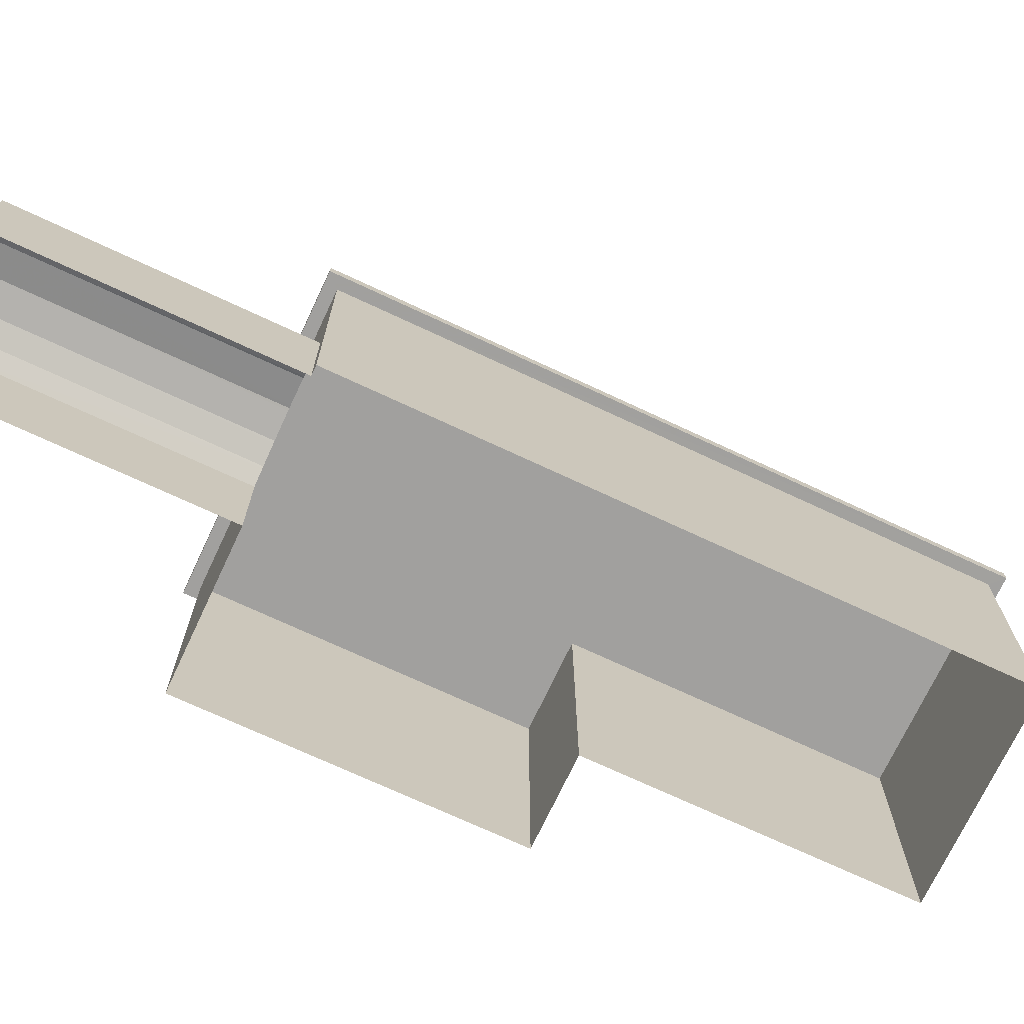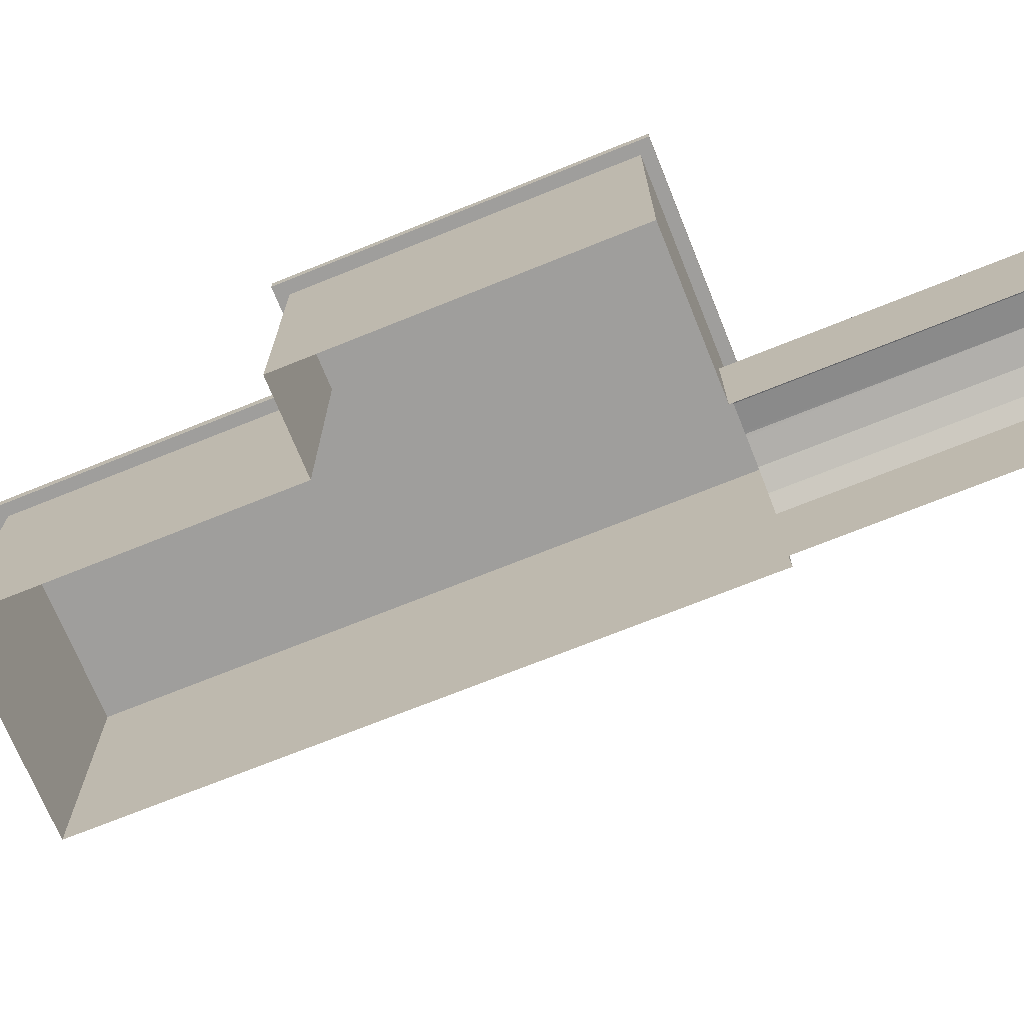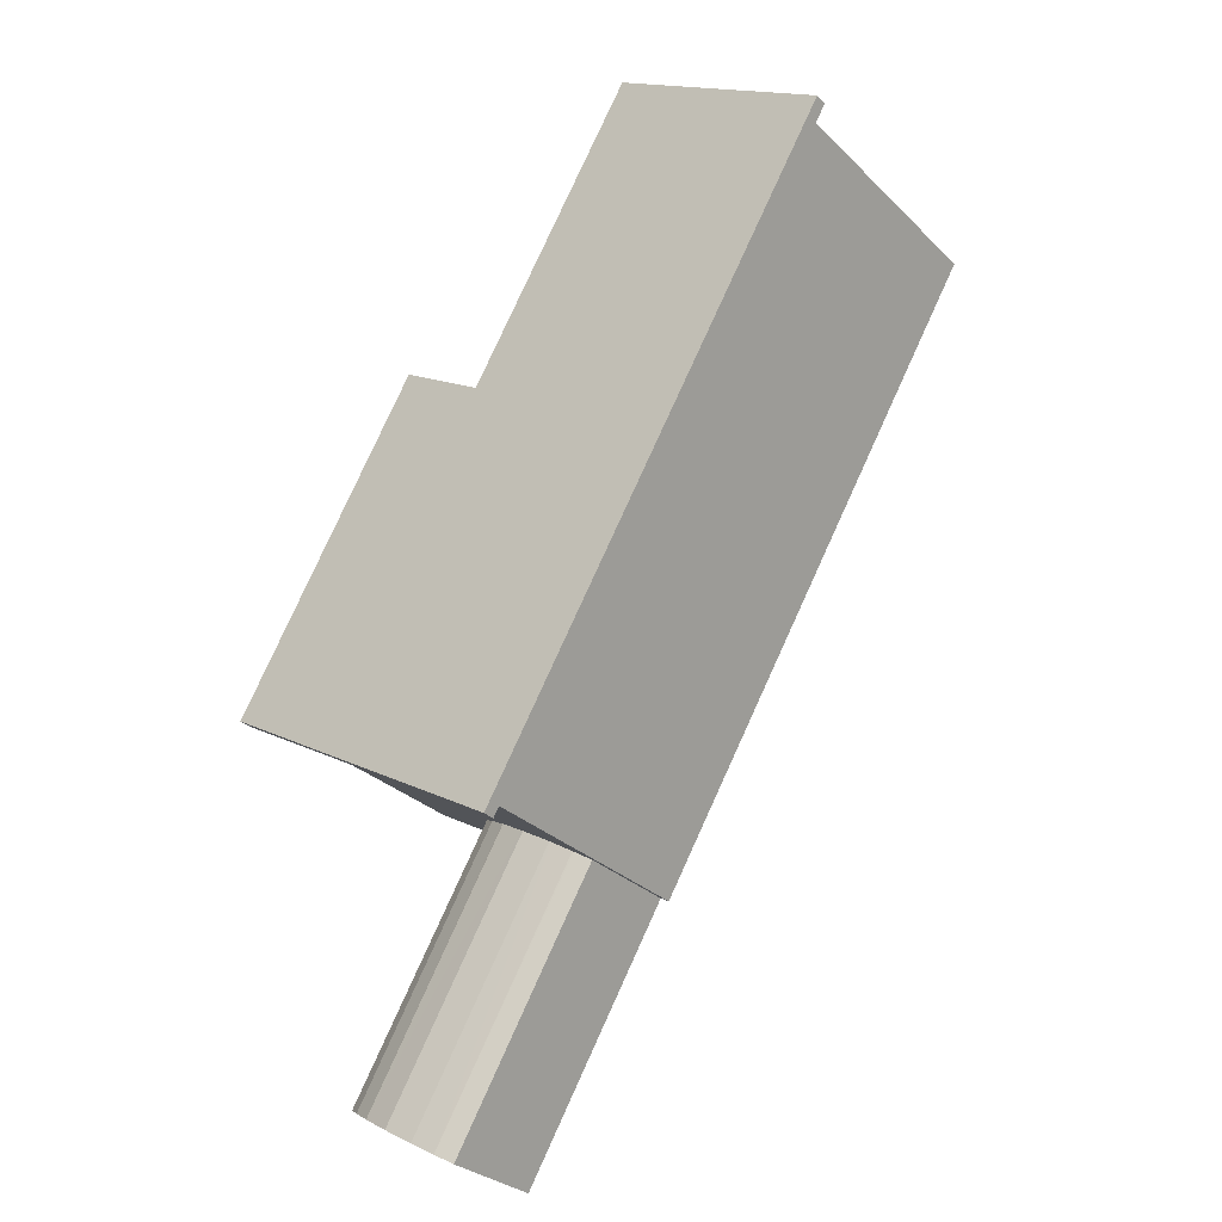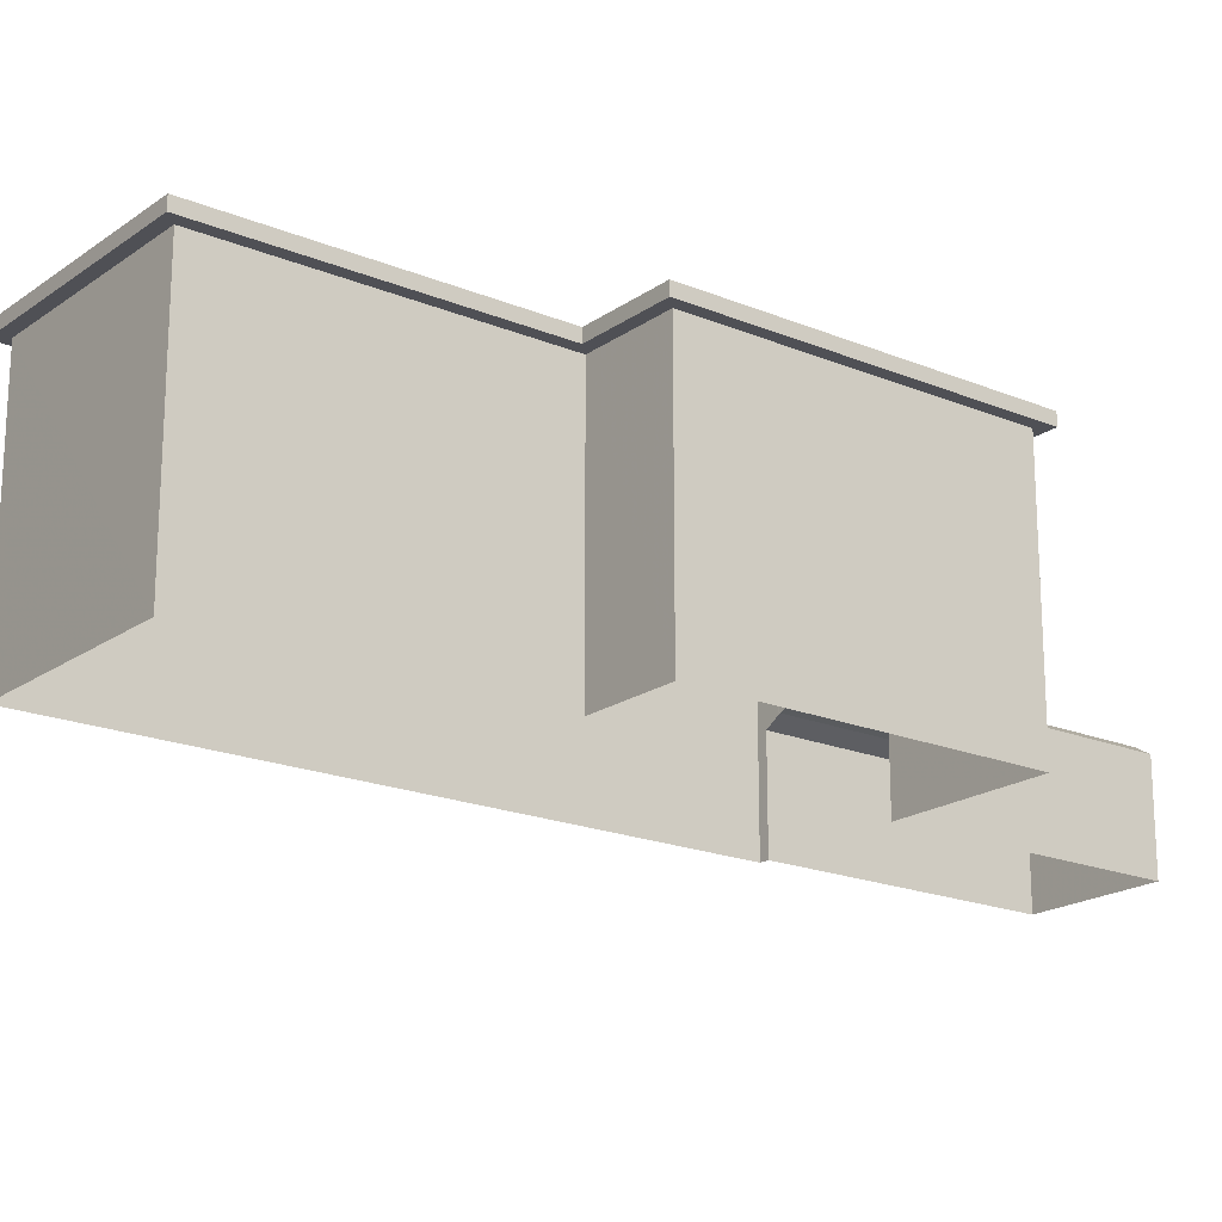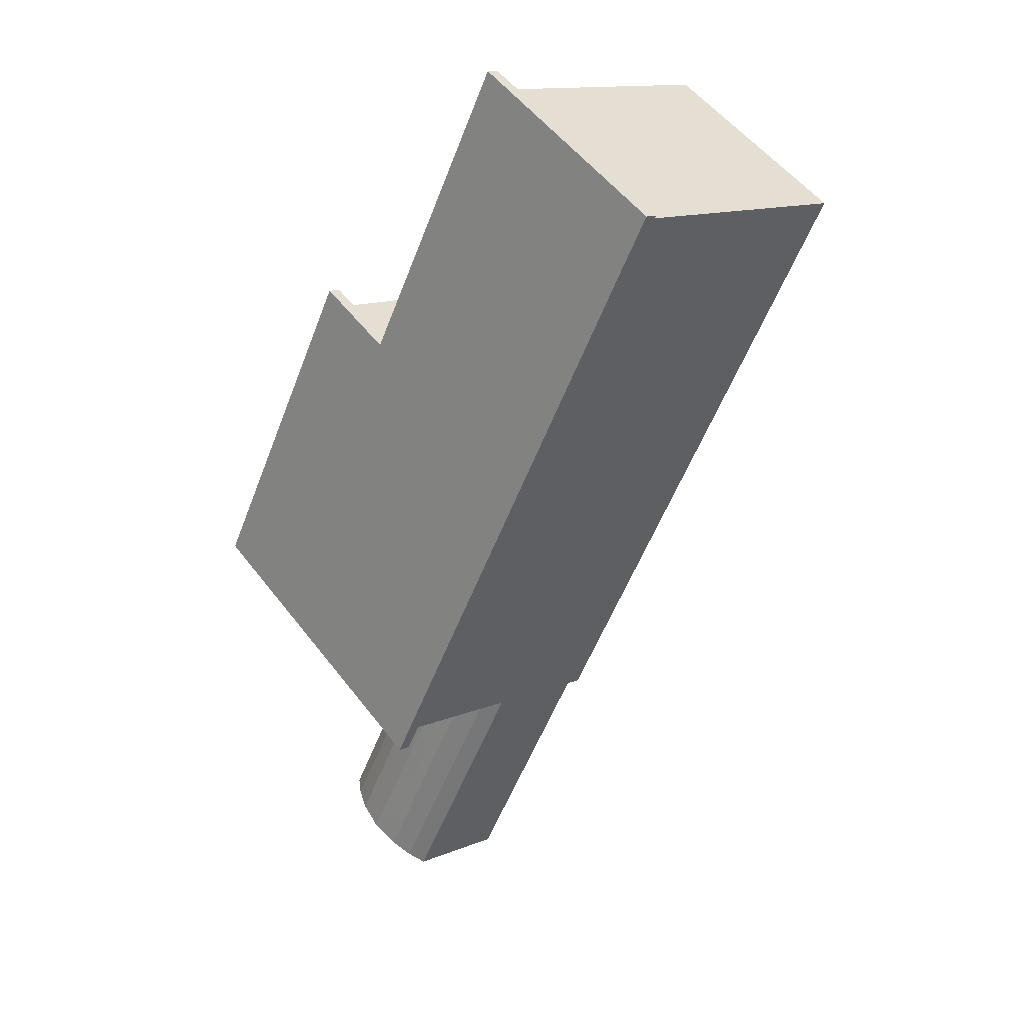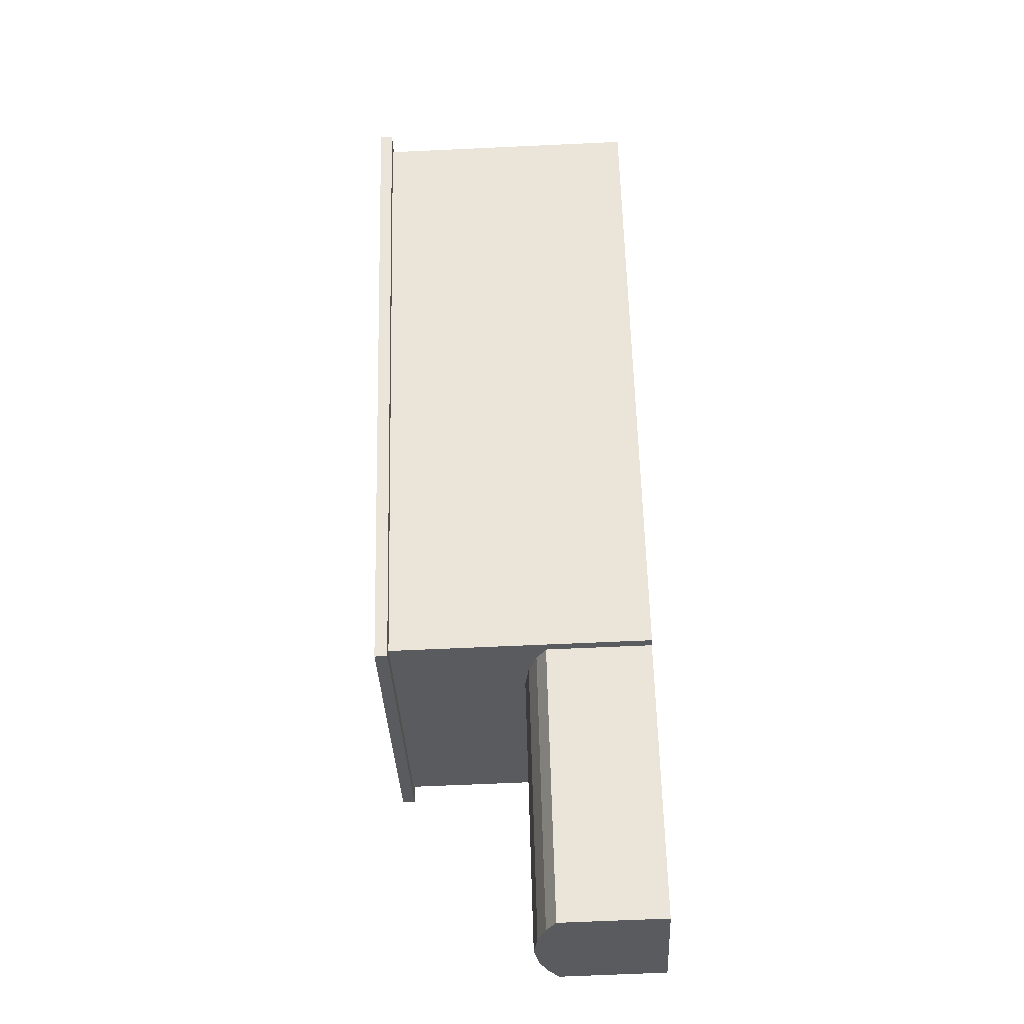
<metadata>
{"format":"obj","ext":"obj","renderer":"f3d","projection":"perspective","resolution":1024,"background":"white","views":[{"elev":-71.8,"azim":34.2,"up":"+Z"},{"elev":-71.0,"azim":-98.7,"up":"+Z"},{"elev":-29.8,"azim":35.9,"up":"+Y"},{"elev":-19.4,"azim":-158.5,"up":"+Z"},{"elev":13.0,"azim":46.8,"up":"+Y"},{"elev":-63.5,"azim":92.7,"up":"+Y"}]}
</metadata>
<code>
v 1.286e+04 -1.44e+04 19.31
v 1.285e+04 -1.441e+04 19.31
v 1.285e+04 -1.441e+04 19.31
v 1.286e+04 -1.44e+04 19.31
v 1.285e+04 -1.441e+04 19.31
v 1.285e+04 -1.442e+04 19.31
v 1.285e+04 -1.442e+04 19.31
v 1.285e+04 -1.441e+04 19.31
v 1.285e+04 -1.44e+04 19.31
v 1.285e+04 -1.441e+04 19.31
v 1.285e+04 -1.44e+04 24.48
v 1.285e+04 -1.441e+04 24.48
v 1.285e+04 -1.44e+04 24.48
v 1.285e+04 -1.441e+04 24.48
v 1.285e+04 -1.441e+04 24.48
v 1.285e+04 -1.441e+04 24.48
v 1.286e+04 -1.44e+04 24.48
v 1.286e+04 -1.44e+04 24.48
v 1.285e+04 -1.441e+04 24.48
v 1.285e+04 -1.441e+04 24.48
v 1.286e+04 -1.44e+04 24.48
v 1.286e+04 -1.44e+04 24.48
v 1.285e+04 -1.441e+04 21.57
v 1.285e+04 -1.442e+04 21.39
v 1.285e+04 -1.442e+04 21.59
v 1.285e+04 -1.441e+04 21.59
v 1.285e+04 -1.441e+04 21.39
v 1.285e+04 -1.441e+04 21.74
v 1.285e+04 -1.442e+04 21.76
v 1.285e+04 -1.441e+04 21.76
v 1.285e+04 -1.442e+04 21.59
v 1.285e+04 -1.442e+04 21.76
v 1.285e+04 -1.442e+04 21.85
v 1.285e+04 -1.442e+04 21.39
v 1.285e+04 -1.441e+04 21.57
v 1.285e+04 -1.441e+04 21.59
v 1.285e+04 -1.441e+04 21.39
v 1.285e+04 -1.441e+04 21.74
v 1.285e+04 -1.441e+04 21.76
v 1.285e+04 -1.441e+04 21.84
v 1.285e+04 -1.441e+04 21.85
v 1.285e+04 -1.441e+04 21.84
v 1.285e+04 -1.44e+04 24.73
v 1.285e+04 -1.441e+04 24.73
v 1.285e+04 -1.441e+04 24.73
v 1.285e+04 -1.441e+04 24.73
v 1.286e+04 -1.44e+04 24.73
v 1.286e+04 -1.44e+04 24.73
f 1 2 3
f 4 1 3
f 5 6 7
f 2 5 3
f 8 9 3
f 8 3 10
f 10 5 7
f 3 5 10
f 11 12 13
f 14 11 15
f 12 16 13
f 15 11 13
f 17 18 15
f 19 20 16
f 17 21 18
f 12 19 16
f 21 20 19
f 18 14 15
f 22 21 19
f 18 21 22
f 23 24 25
f 26 23 25
f 27 24 23
f 26 25 28
f 28 25 29
f 30 28 29
f 29 25 31
f 32 29 31
f 33 29 32
f 25 24 34
f 31 25 34
f 35 31 34
f 35 36 31
f 35 34 37
f 38 31 36
f 38 32 31
f 38 39 32
f 40 29 33
f 41 40 33
f 30 29 40
f 42 33 32
f 42 41 33
f 42 32 39
f 43 44 45
f 44 46 45
f 45 47 48
f 45 46 47
f 5 34 6
f 5 37 34
f 34 7 6
f 34 24 7
f 10 7 24
f 27 10 24
f 5 2 37
f 10 27 8
f 2 19 37
f 27 12 8
f 30 19 12
f 42 19 41
f 40 41 19
f 40 19 30
f 28 30 12
f 38 19 39
f 39 19 42
f 12 26 28
f 26 12 23
f 23 12 27
f 37 19 35
f 35 19 36
f 36 19 38
f 12 9 8
f 12 11 9
f 14 3 9
f 11 14 9
f 14 4 3
f 14 18 4
f 22 1 4
f 18 22 4
f 19 2 1
f 22 19 1
f 44 16 20
f 46 44 20
f 44 13 16
f 44 43 13
f 45 15 13
f 43 45 13
f 45 17 15
f 45 48 17
f 47 21 17
f 48 47 17
f 46 20 21
f 47 46 21

</code>
